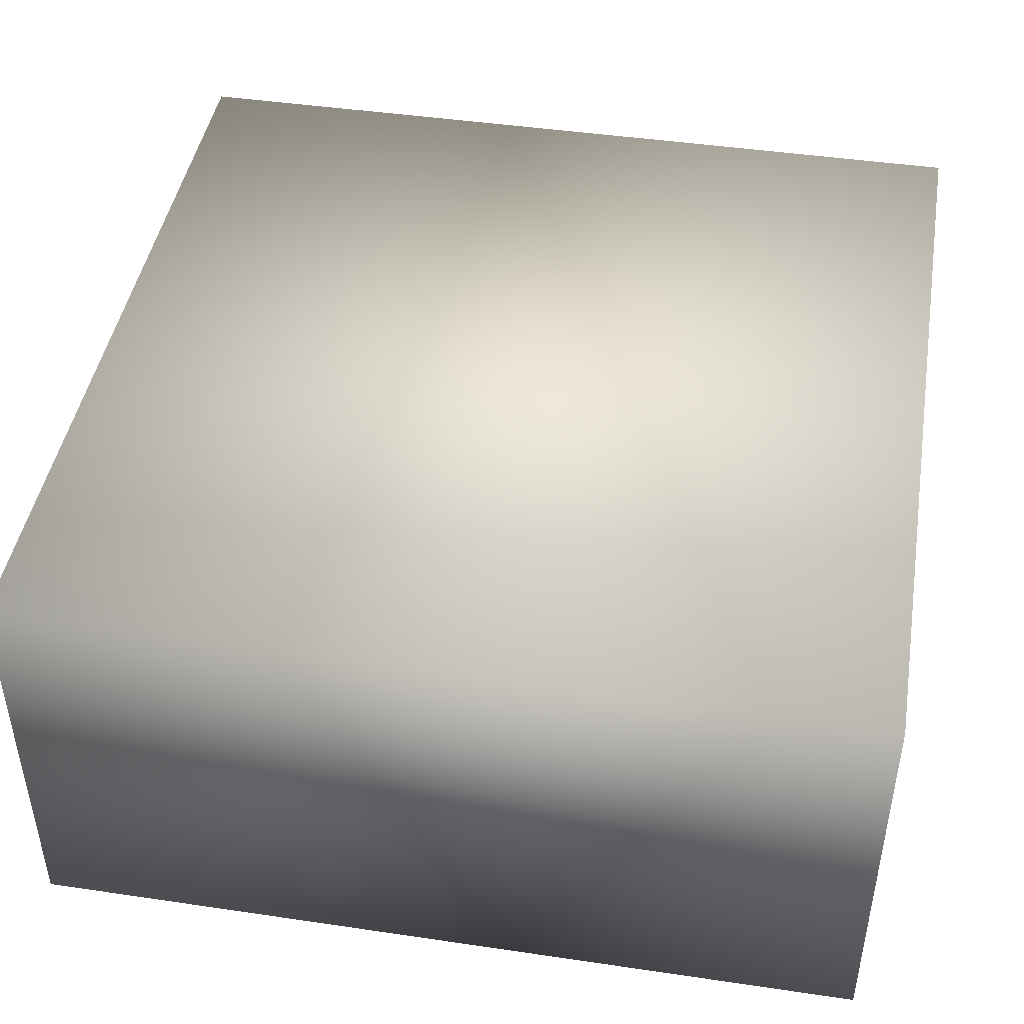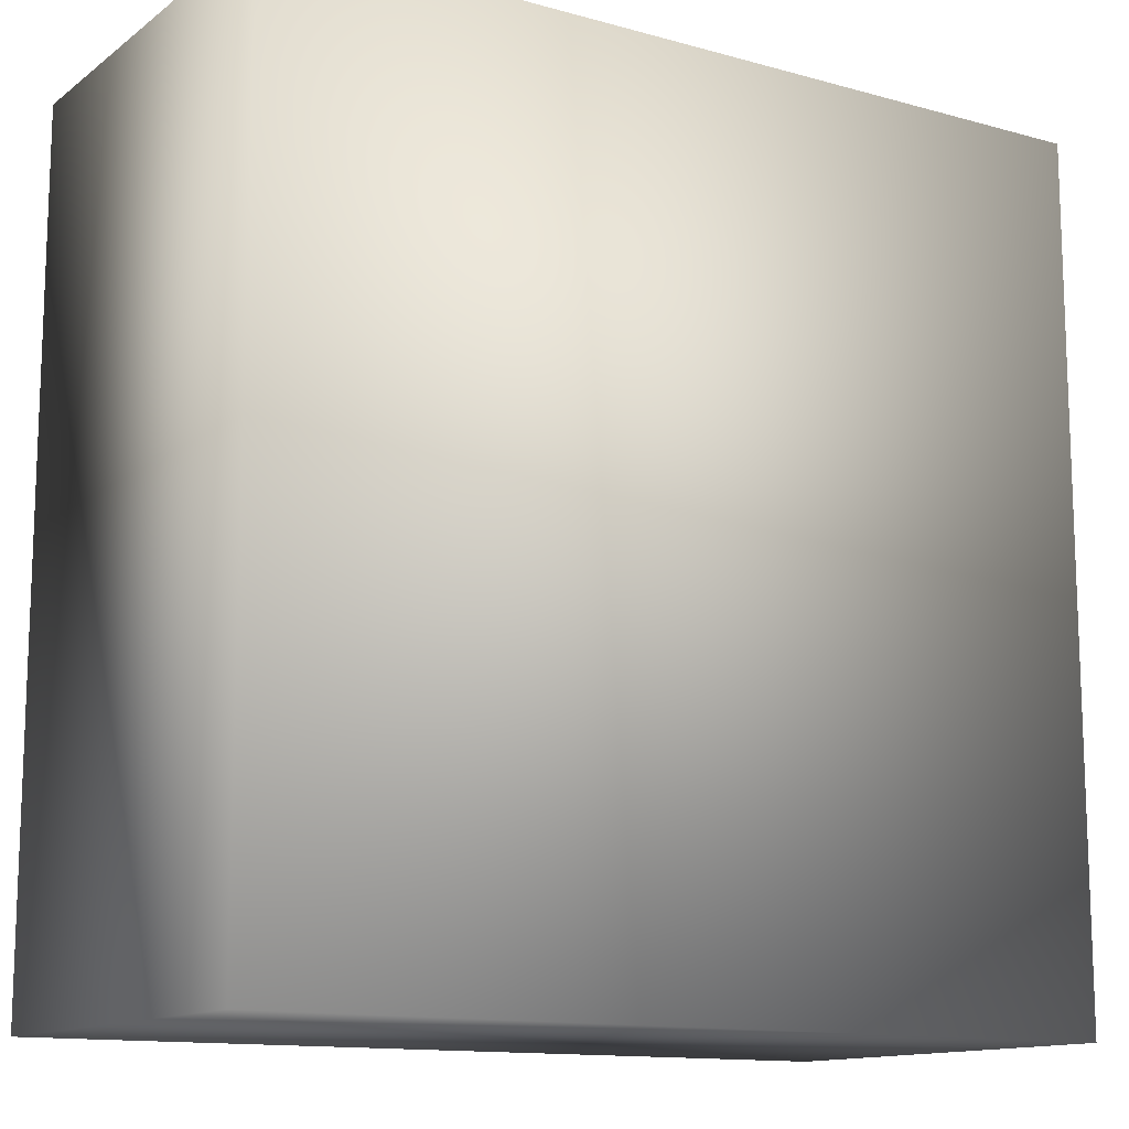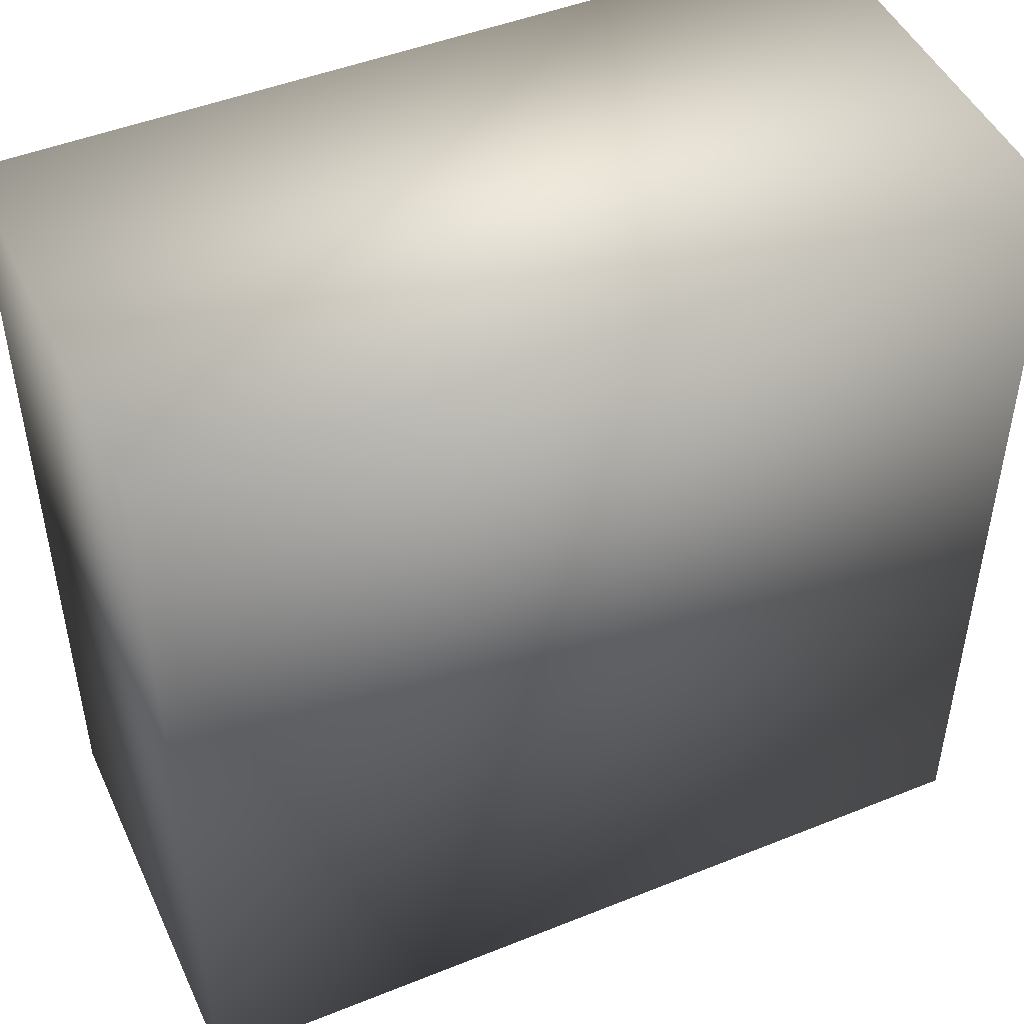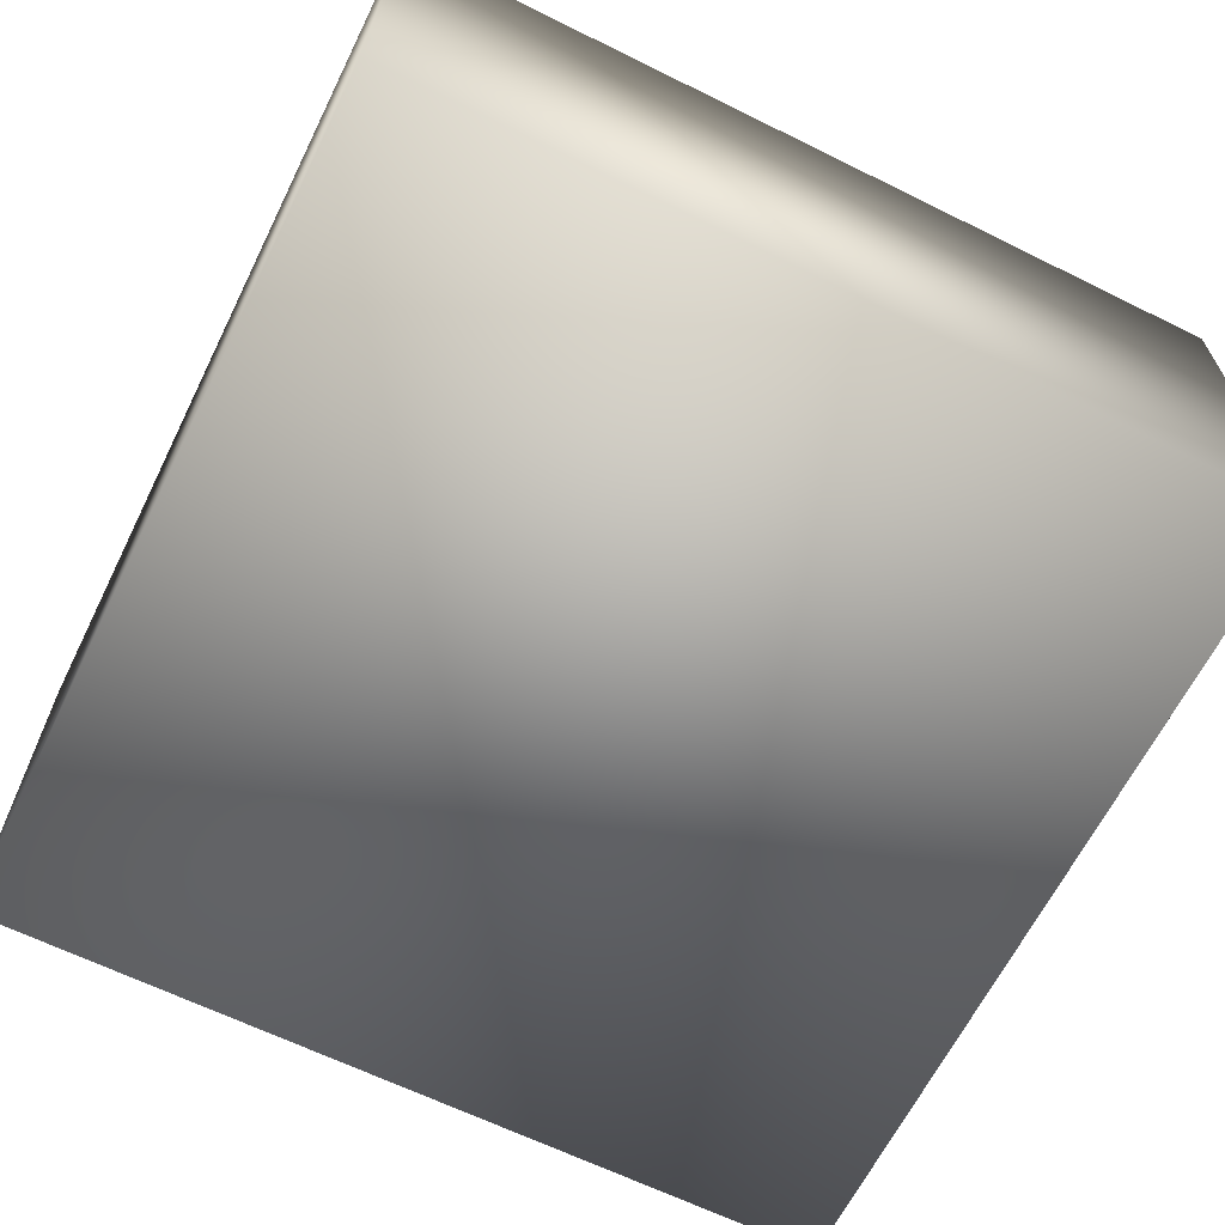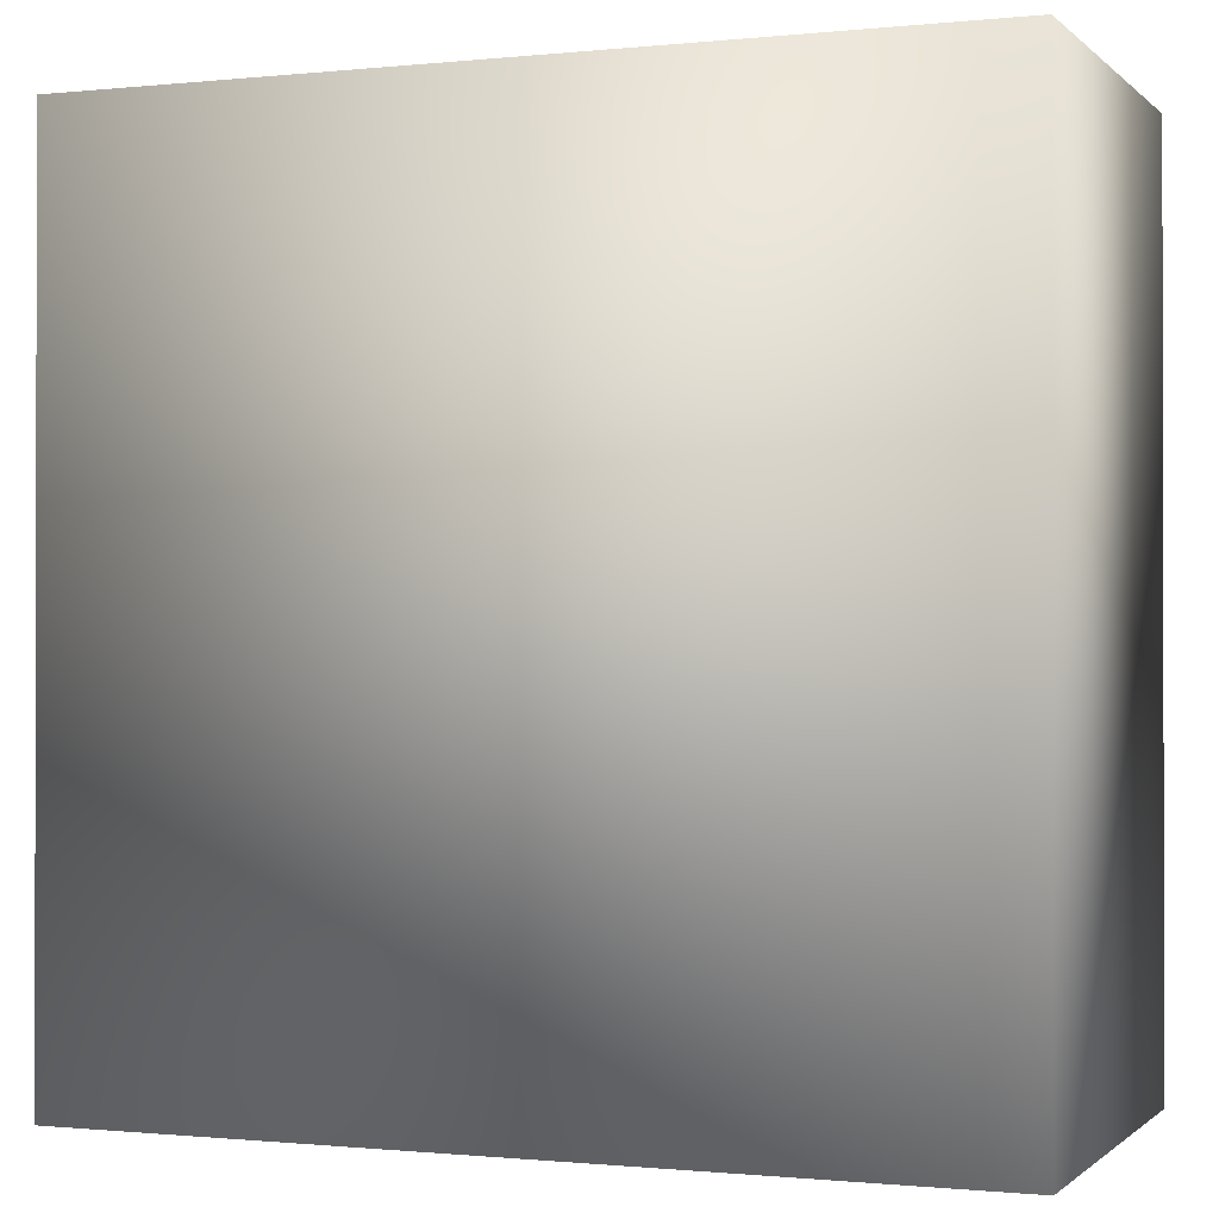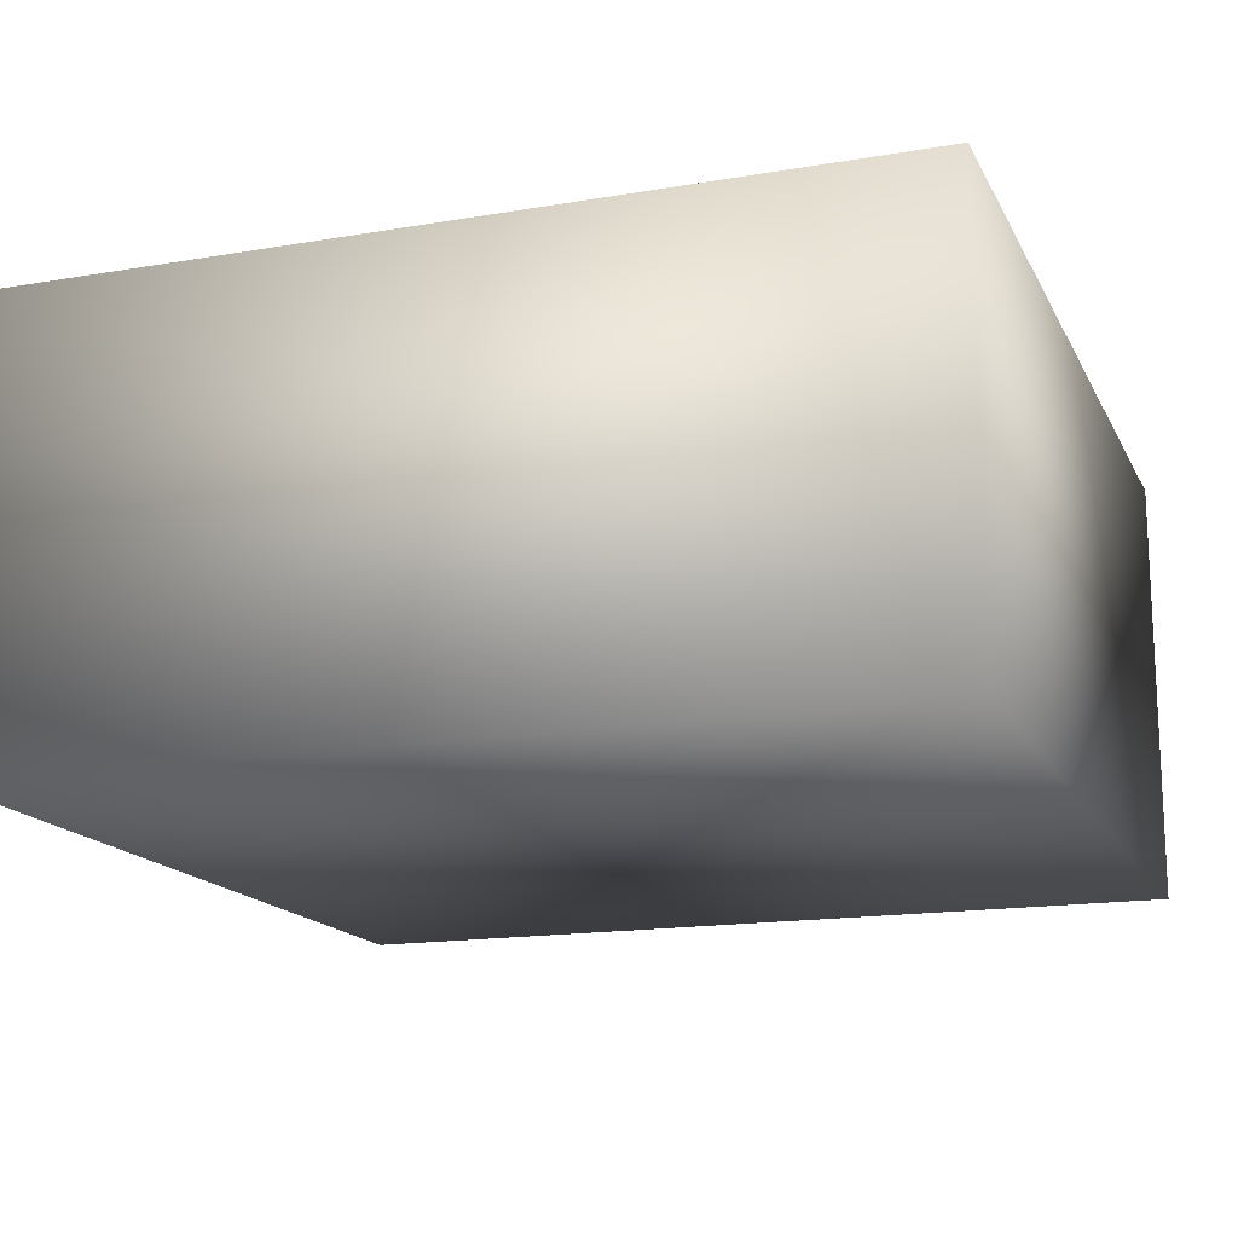
<metadata>
{"format":"obj","ext":"obj","renderer":"f3d","projection":"perspective","resolution":1024,"background":"white","views":[{"elev":44.9,"azim":-80.3,"up":"+Y"},{"elev":-13.0,"azim":-32.4,"up":"+Z"},{"elev":47.5,"azim":155.7,"up":"+Z"},{"elev":-64.6,"azim":153.6,"up":"+Y"},{"elev":-0.7,"azim":-158.7,"up":"+Z"},{"elev":-16.1,"azim":109.4,"up":"+Y"}]}
</metadata>
<code>
o cube1
v -0.5 0 0.5
v -0.5 0.5 0.5
v 0.5 0.5 0.5
v 0.5 0 0.5
v -0.5 0 -0.5
v -0.5 0.5 -0.5
v 0.5 0.5 -0.5
v 0.5 0 -0.5
g cube1_cube1_auv
f 1 4 3 2
f 1 5 8 4
f 2 6 5 1
f 3 7 6 2
f 4 8 7 3
f 6 7 8 5

</code>
